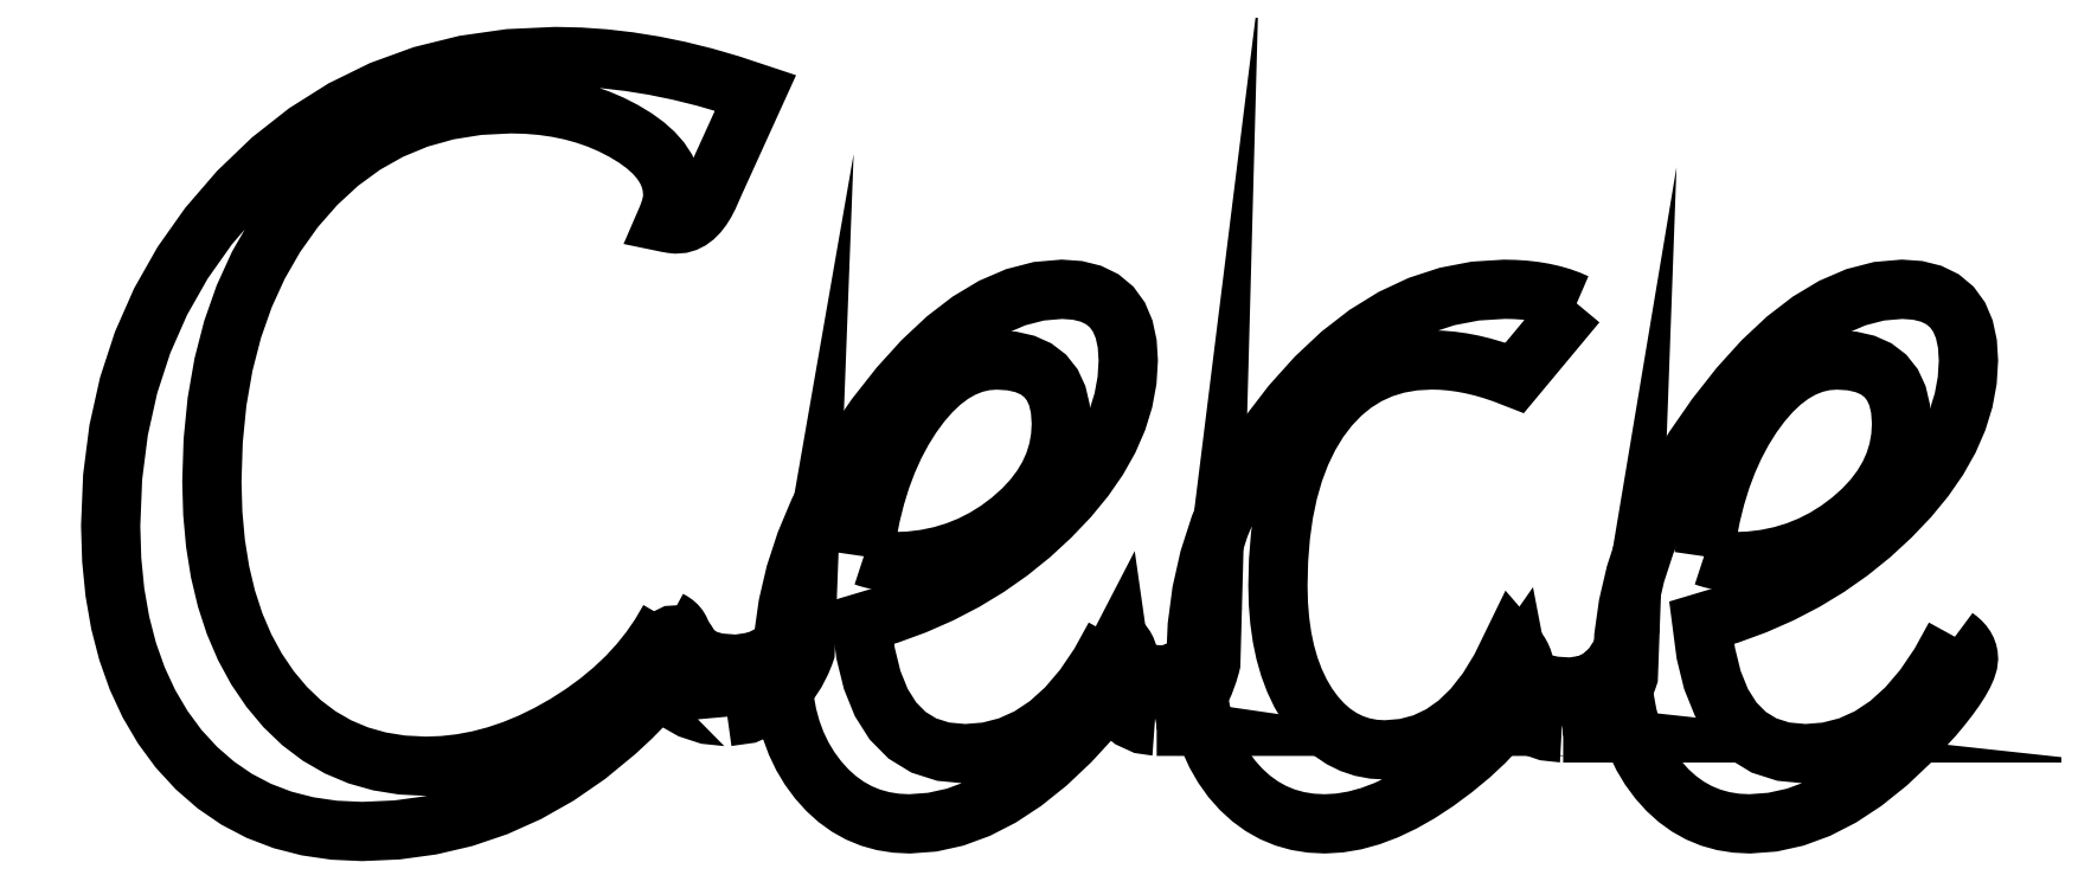
<metadata>
{"format":"dxf","ext":"dxf","renderer":"ezdxf+matplotlib","layout":"modelspace","background":"white","min_lineweight":24,"dpi":150}
</metadata>
<code>
0
SECTION
2
ENTITIES
0
LWPOLYLINE
8
Layer_1
90
50
70
0
10
53.63
20
3.608
30
0
10
54.24
20
3.697
30
0
10
54.75
20
3.931
30
0
10
55.16
20
4.262
30
0
10
55.48
20
4.641
30
0
10
55.72
20
5.02
30
0
10
55.88
20
5.351
30
0
10
55.98
20
5.585
30
0
10
56
20
5.674
30
0
10
56.01
20
5.914
30
0
10
56.02
20
6.155
30
0
10
56.03
20
6.396
30
0
10
56.04
20
6.637
30
0
10
56.05
20
6.877
30
0
10
56.06
20
7.118
30
0
10
56.07
20
7.359
30
0
10
56.07
20
7.6
30
0
10
56.06
20
7.5
30
0
10
56
20
7.237
30
0
10
55.88
20
6.865
30
0
10
55.69
20
6.439
30
0
10
55.41
20
6.013
30
0
10
55.03
20
5.642
30
0
10
54.54
20
5.379
30
0
10
53.91
20
5.279
30
0
10
53.29
20
5.319
30
0
10
52.82
20
5.424
30
0
10
52.47
20
5.573
30
0
10
52.23
20
5.743
30
0
10
52.08
20
5.914
30
0
10
51.99
20
6.062
30
0
10
51.96
20
6.167
30
0
10
51.95
20
6.207
30
0
10
51.86
20
6.075
30
0
10
51.77
20
5.943
30
0
10
51.67
20
5.811
30
0
10
51.58
20
5.679
30
0
10
51.49
20
5.547
30
0
10
51.4
20
5.415
30
0
10
51.31
20
5.283
30
0
10
51.22
20
5.151
30
0
10
51.25
20
5.085
30
0
10
51.34
20
4.91
30
0
10
51.51
20
4.663
30
0
10
51.76
20
4.38
30
0
10
52.09
20
4.096
30
0
10
52.5
20
3.849
30
0
10
53.02
20
3.674
30
0
10
53.63
20
3.608
30
0
10
53.63
20
3.608
30
0
0
LWPOLYLINE
8
Layer_1
90
50
70
0
10
38.81
20
3.851
30
0
10
39.31
20
3.95
30
0
10
39.73
20
4.211
30
0
10
40.08
20
4.58
30
0
10
40.34
20
5.003
30
0
10
40.54
20
5.427
30
0
10
40.68
20
5.796
30
0
10
40.75
20
6.057
30
0
10
40.78
20
6.156
30
0
10
40.79
20
6.425
30
0
10
40.79
20
6.693
30
0
10
40.8
20
6.962
30
0
10
40.81
20
7.231
30
0
10
40.82
20
7.499
30
0
10
40.82
20
7.768
30
0
10
40.83
20
8.037
30
0
10
40.84
20
8.305
30
0
10
40.82
20
8.194
30
0
10
40.77
20
7.901
30
0
10
40.68
20
7.486
30
0
10
40.52
20
7.01
30
0
10
40.29
20
6.535
30
0
10
39.97
20
6.12
30
0
10
39.56
20
5.827
30
0
10
39.04
20
5.716
30
0
10
38.52
20
5.76
30
0
10
38.13
20
5.877
30
0
10
37.84
20
6.043
30
0
10
37.64
20
6.234
30
0
10
37.52
20
6.424
30
0
10
37.45
20
6.59
30
0
10
37.42
20
6.707
30
0
10
37.41
20
6.752
30
0
10
37.34
20
6.604
30
0
10
37.26
20
6.457
30
0
10
37.18
20
6.31
30
0
10
37.11
20
6.162
30
0
10
37.03
20
6.015
30
0
10
36.95
20
5.868
30
0
10
36.88
20
5.72
30
0
10
36.8
20
5.573
30
0
10
36.83
20
5.499
30
0
10
36.91
20
5.304
30
0
10
37.05
20
5.028
30
0
10
37.25
20
4.712
30
0
10
37.53
20
4.396
30
0
10
37.87
20
4.12
30
0
10
38.3
20
3.925
30
0
10
38.81
20
3.851
30
0
10
38.81
20
3.851
30
0
0
LWPOLYLINE
8
Layer_1
90
50
70
0
10
23.15
20
4.203
30
0
10
23.88
20
4.304
30
0
10
24.49
20
4.572
30
0
10
24.98
20
4.95
30
0
10
25.36
20
5.384
30
0
10
25.65
20
5.818
30
0
10
25.84
20
6.196
30
0
10
25.95
20
6.464
30
0
10
25.99
20
6.565
30
0
10
26
20
6.841
30
0
10
26.01
20
7.116
30
0
10
26.02
20
7.392
30
0
10
26.03
20
7.667
30
0
10
26.04
20
7.943
30
0
10
26.05
20
8.218
30
0
10
26.06
20
8.494
30
0
10
26.07
20
8.769
30
0
10
26.05
20
8.655
30
0
10
25.98
20
8.354
30
0
10
25.84
20
7.929
30
0
10
25.61
20
7.442
30
0
10
25.28
20
6.954
30
0
10
24.83
20
6.529
30
0
10
24.23
20
6.228
30
0
10
23.48
20
6.114
30
0
10
22.78
20
6.168
30
0
10
22.3
20
6.31
30
0
10
21.99
20
6.506
30
0
10
21.79
20
6.725
30
0
10
21.67
20
6.933
30
0
10
21.55
20
7.1
30
0
10
21.4
20
7.191
30
0
10
21.15
20
7.176
30
0
10
20.97
20
7.088
30
0
10
20.8
20
6.934
30
0
10
20.65
20
6.738
30
0
10
20.52
20
6.525
30
0
10
20.42
20
6.317
30
0
10
20.34
20
6.139
30
0
10
20.29
20
6.015
30
0
10
20.27
20
5.968
30
0
10
20.31
20
5.892
30
0
10
20.42
20
5.692
30
0
10
20.63
20
5.409
30
0
10
20.92
20
5.085
30
0
10
21.31
20
4.761
30
0
10
21.81
20
4.478
30
0
10
22.42
20
4.278
30
0
10
23.15
20
4.203
30
0
10
23.15
20
4.203
30
0
0
LWPOLYLINE
8
Layer_1
90
97
70
0
10
67.91
20
7.118
30
0
10
68.03
20
7.032
30
0
10
68.13
20
6.942
30
0
10
68.21
20
6.848
30
0
10
68.28
20
6.751
30
0
10
68.34
20
6.65
30
0
10
68.38
20
6.545
30
0
10
68.4
20
6.437
30
0
10
68.41
20
6.324
30
0
10
68.39
20
6.157
30
0
10
68.33
20
5.962
30
0
10
68.23
20
5.74
30
0
10
68.09
20
5.491
30
0
10
67.91
20
5.214
30
0
10
67.69
20
4.911
30
0
10
67.44
20
4.579
30
0
10
67.14
20
4.221
30
0
10
66.29
20
3.3
30
0
10
65.45
20
2.502
30
0
10
64.6
20
1.827
30
0
10
63.76
20
1.274
30
0
10
62.93
20
0.8445
30
0
10
62.09
20
0.5375
30
0
10
61.26
20
0.3534
30
0
10
60.43
20
0.292
30
0
10
59.94
20
0.3171
30
0
10
59.46
20
0.3924
30
0
10
59.01
20
0.518
30
0
10
58.59
20
0.6938
30
0
10
58.18
20
0.9198
30
0
10
57.8
20
1.196
30
0
10
57.44
20
1.523
30
0
10
57.1
20
1.899
30
0
10
56.79
20
2.315
30
0
10
56.52
20
2.759
30
0
10
56.3
20
3.23
30
0
10
56.11
20
3.73
30
0
10
55.97
20
4.257
30
0
10
55.87
20
4.813
30
0
10
55.81
20
5.396
30
0
10
55.79
20
6.007
30
0
10
55.84
20
7.14
30
0
10
56
20
8.275
30
0
10
56.27
20
9.414
30
0
10
56.64
20
10.56
30
0
10
57.12
20
11.7
30
0
10
57.71
20
12.85
30
0
10
58.4
20
14
30
0
10
59.2
20
15.15
30
0
10
60.06
20
16.24
30
0
10
60.91
20
17.19
30
0
10
61.76
20
17.98
30
0
10
62.61
20
18.64
30
0
10
63.46
20
19.15
30
0
10
64.31
20
19.51
30
0
10
65.15
20
19.73
30
0
10
65.99
20
19.8
30
0
10
66.55
20
19.76
30
0
10
67.05
20
19.64
30
0
10
67.46
20
19.43
30
0
10
67.8
20
19.15
30
0
10
68.07
20
18.78
30
0
10
68.26
20
18.34
30
0
10
68.37
20
17.81
30
0
10
68.41
20
17.2
30
0
10
68.36
20
16.47
30
0
10
68.23
20
15.75
30
0
10
68.01
20
15.03
30
0
10
67.7
20
14.32
30
0
10
67.3
20
13.61
30
0
10
66.81
20
12.9
30
0
10
66.24
20
12.2
30
0
10
65.57
20
11.5
30
0
10
64.85
20
10.84
30
0
10
64.08
20
10.22
30
0
10
63.28
20
9.657
30
0
10
62.44
20
9.147
30
0
10
61.56
20
8.69
30
0
10
60.64
20
8.285
30
0
10
59.68
20
7.933
30
0
10
58.68
20
7.634
30
0
10
58.83
20
6.513
30
0
10
59.07
20
5.542
30
0
10
59.4
20
4.72
30
0
10
59.83
20
4.047
30
0
10
60.34
20
3.524
30
0
10
60.95
20
3.151
30
0
10
61.66
20
2.927
30
0
10
62.45
20
2.852
30
0
10
63.27
20
2.918
30
0
10
64.05
20
3.118
30
0
10
64.78
20
3.452
30
0
10
65.49
20
3.918
30
0
10
66.15
20
4.518
30
0
10
66.77
20
5.252
30
0
10
67.36
20
6.118
30
0
10
67.91
20
7.118
30
0
0
LWPOLYLINE
8
Layer_1
90
49
70
0
10
58.76
20
10.06
30
0
10
58.91
20
10.01
30
0
10
59.05
20
9.968
30
0
10
59.18
20
9.934
30
0
10
59.31
20
9.906
30
0
10
59.44
20
9.884
30
0
10
59.57
20
9.869
30
0
10
59.69
20
9.86
30
0
10
59.82
20
9.857
30
0
10
60.42
20
9.88
30
0
10
61.01
20
9.951
30
0
10
61.57
20
10.07
30
0
10
62.12
20
10.23
30
0
10
62.65
20
10.45
30
0
10
63.16
20
10.7
30
0
10
63.65
20
11.01
30
0
10
64.12
20
11.36
30
0
10
64.55
20
11.75
30
0
10
64.93
20
12.15
30
0
10
65.25
20
12.57
30
0
10
65.51
20
13
30
0
10
65.71
20
13.45
30
0
10
65.85
20
13.92
30
0
10
65.94
20
14.4
30
0
10
65.97
20
14.9
30
0
10
65.93
20
15.44
30
0
10
65.82
20
15.91
30
0
10
65.63
20
16.31
30
0
10
65.38
20
16.64
30
0
10
65.04
20
16.89
30
0
10
64.64
20
17.07
30
0
10
64.16
20
17.18
30
0
10
63.61
20
17.22
30
0
10
63.18
20
17.19
30
0
10
62.77
20
17.09
30
0
10
62.37
20
16.93
30
0
10
61.98
20
16.71
30
0
10
61.6
20
16.42
30
0
10
61.22
20
16.07
30
0
10
60.86
20
15.65
30
0
10
60.51
20
15.17
30
0
10
60.18
20
14.65
30
0
10
59.89
20
14.1
30
0
10
59.62
20
13.51
30
0
10
59.39
20
12.88
30
0
10
59.19
20
12.23
30
0
10
59.01
20
11.54
30
0
10
58.87
20
10.81
30
0
10
58.76
20
10.05
30
0
0
LWPOLYLINE
8
Layer_1
90
121
70
0
10
54.12
20
19.28
30
0
10
53.84
20
18.94
30
0
10
53.55
20
18.6
30
0
10
53.27
20
18.26
30
0
10
52.99
20
17.92
30
0
10
52.71
20
17.58
30
0
10
52.42
20
17.24
30
0
10
52.14
20
16.9
30
0
10
51.86
20
16.56
30
0
10
51.46
20
16.72
30
0
10
51.07
20
16.85
30
0
10
50.69
20
16.96
30
0
10
50.31
20
17.05
30
0
10
49.93
20
17.13
30
0
10
49.55
20
17.18
30
0
10
49.19
20
17.21
30
0
10
48.82
20
17.22
30
0
10
48.19
20
17.18
30
0
10
47.59
20
17.08
30
0
10
47.03
20
16.91
30
0
10
46.5
20
16.67
30
0
10
46
20
16.36
30
0
10
45.54
20
15.98
30
0
10
45.11
20
15.53
30
0
10
44.71
20
15.02
30
0
10
44.37
20
14.44
30
0
10
44.06
20
13.81
30
0
10
43.81
20
13.13
30
0
10
43.6
20
12.41
30
0
10
43.44
20
11.63
30
0
10
43.32
20
10.8
30
0
10
43.25
20
9.915
30
0
10
43.23
20
8.983
30
0
10
43.24
20
8.325
30
0
10
43.29
20
7.7
30
0
10
43.38
20
7.107
30
0
10
43.49
20
6.547
30
0
10
43.64
20
6.021
30
0
10
43.83
20
5.527
30
0
10
44.05
20
5.066
30
0
10
44.3
20
4.637
30
0
10
44.58
20
4.251
30
0
10
44.88
20
3.917
30
0
10
45.21
20
3.634
30
0
10
45.55
20
3.402
30
0
10
45.92
20
3.222
30
0
10
46.3
20
3.093
30
0
10
46.71
20
3.016
30
0
10
47.14
20
2.991
30
0
10
47.85
20
3.051
30
0
10
48.53
20
3.232
30
0
10
49.17
20
3.535
30
0
10
49.77
20
3.958
30
0
10
50.33
20
4.502
30
0
10
50.86
20
5.167
30
0
10
51.34
20
5.953
30
0
10
51.78
20
6.86
30
0
10
51.88
20
6.742
30
0
10
51.97
20
6.626
30
0
10
52.04
20
6.511
30
0
10
52.11
20
6.399
30
0
10
52.15
20
6.288
30
0
10
52.19
20
6.179
30
0
10
52.21
20
6.072
30
0
10
52.22
20
5.967
30
0
10
52.17
20
5.549
30
0
10
52.05
20
5.12
30
0
10
51.85
20
4.679
30
0
10
51.57
20
4.226
30
0
10
51.21
20
3.761
30
0
10
50.76
20
3.284
30
0
10
50.24
20
2.796
30
0
10
49.64
20
2.296
30
0
10
49
20
1.826
30
0
10
48.38
20
1.419
30
0
10
47.77
20
1.075
30
0
10
47.18
20
0.7928
30
0
10
46.6
20
0.5736
30
0
10
46.03
20
0.417
30
0
10
45.47
20
0.3231
30
0
10
44.93
20
0.2918
30
0
10
44.43
20
0.3175
30
0
10
43.95
20
0.3946
30
0
10
43.49
20
0.5233
30
0
10
43.05
20
0.7035
30
0
10
42.64
20
0.9351
30
0
10
42.25
20
1.218
30
0
10
41.88
20
1.553
30
0
10
41.54
20
1.939
30
0
10
41.23
20
2.371
30
0
10
40.97
20
2.833
30
0
10
40.74
20
3.326
30
0
10
40.56
20
3.849
30
0
10
40.41
20
4.402
30
0
10
40.31
20
4.986
30
0
10
40.25
20
5.6
30
0
10
40.23
20
6.245
30
0
10
40.28
20
7.515
30
0
10
40.45
20
8.756
30
0
10
40.72
20
9.968
30
0
10
41.1
20
11.15
30
0
10
41.59
20
12.3
30
0
10
42.19
20
13.43
30
0
10
42.9
20
14.52
30
0
10
43.72
20
15.59
30
0
10
44.61
20
16.58
30
0
10
45.52
20
17.43
30
0
10
46.45
20
18.15
30
0
10
47.41
20
18.75
30
0
10
48.39
20
19.21
30
0
10
49.4
20
19.54
30
0
10
50.43
20
19.73
30
0
10
51.48
20
19.8
30
0
10
51.86
20
19.79
30
0
10
52.23
20
19.77
30
0
10
52.58
20
19.73
30
0
10
52.91
20
19.67
30
0
10
53.24
20
19.6
30
0
10
53.55
20
19.51
30
0
10
53.84
20
19.4
30
0
10
54.12
20
19.28
30
0
0
LWPOLYLINE
8
Layer_1
90
97
70
0
10
37.27
20
7.118
30
0
10
37.39
20
7.032
30
0
10
37.49
20
6.942
30
0
10
37.58
20
6.848
30
0
10
37.64
20
6.751
30
0
10
37.7
20
6.65
30
0
10
37.74
20
6.545
30
0
10
37.76
20
6.436
30
0
10
37.77
20
6.324
30
0
10
37.75
20
6.157
30
0
10
37.69
20
5.962
30
0
10
37.59
20
5.74
30
0
10
37.45
20
5.491
30
0
10
37.27
20
5.214
30
0
10
37.05
20
4.91
30
0
10
36.8
20
4.579
30
0
10
36.5
20
4.221
30
0
10
35.65
20
3.3
30
0
10
34.81
20
2.502
30
0
10
33.97
20
1.827
30
0
10
33.13
20
1.274
30
0
10
32.29
20
0.8442
30
0
10
31.45
20
0.5373
30
0
10
30.62
20
0.3531
30
0
10
29.79
20
0.2917
30
0
10
29.3
20
0.3168
30
0
10
28.82
20
0.3922
30
0
10
28.37
20
0.5178
30
0
10
27.95
20
0.6935
30
0
10
27.54
20
0.9196
30
0
10
27.16
20
1.196
30
0
10
26.8
20
1.522
30
0
10
26.46
20
1.899
30
0
10
26.15
20
2.315
30
0
10
25.89
20
2.759
30
0
10
25.66
20
3.23
30
0
10
25.48
20
3.73
30
0
10
25.33
20
4.257
30
0
10
25.23
20
4.812
30
0
10
25.17
20
5.396
30
0
10
25.15
20
6.007
30
0
10
25.2
20
7.139
30
0
10
25.36
20
8.275
30
0
10
25.63
20
9.414
30
0
10
26
20
10.56
30
0
10
26.48
20
11.7
30
0
10
27.07
20
12.85
30
0
10
27.76
20
14
30
0
10
28.56
20
15.15
30
0
10
29.42
20
16.24
30
0
10
30.27
20
17.19
30
0
10
31.13
20
17.98
30
0
10
31.97
20
18.64
30
0
10
32.82
20
19.15
30
0
10
33.67
20
19.51
30
0
10
34.51
20
19.73
30
0
10
35.35
20
19.8
30
0
10
35.92
20
19.76
30
0
10
36.41
20
19.64
30
0
10
36.82
20
19.43
30
0
10
37.16
20
19.15
30
0
10
37.43
20
18.78
30
0
10
37.62
20
18.34
30
0
10
37.73
20
17.81
30
0
10
37.77
20
17.2
30
0
10
37.72
20
16.47
30
0
10
37.59
20
15.75
30
0
10
37.37
20
15.03
30
0
10
37.06
20
14.32
30
0
10
36.66
20
13.61
30
0
10
36.17
20
12.9
30
0
10
35.6
20
12.2
30
0
10
34.93
20
11.5
30
0
10
34.21
20
10.84
30
0
10
33.44
20
10.22
30
0
10
32.64
20
9.657
30
0
10
31.8
20
9.147
30
0
10
30.92
20
8.69
30
0
10
30
20
8.285
30
0
10
29.04
20
7.933
30
0
10
28.05
20
7.634
30
0
10
28.19
20
6.513
30
0
10
28.43
20
5.542
30
0
10
28.76
20
4.72
30
0
10
29.19
20
4.047
30
0
10
29.7
20
3.524
30
0
10
30.32
20
3.15
30
0
10
31.02
20
2.926
30
0
10
31.82
20
2.852
30
0
10
32.63
20
2.918
30
0
10
33.41
20
3.118
30
0
10
34.15
20
3.452
30
0
10
34.85
20
3.918
30
0
10
35.51
20
4.518
30
0
10
36.14
20
5.251
30
0
10
36.72
20
6.118
30
0
10
37.27
20
7.118
30
0
0
LWPOLYLINE
8
Layer_1
90
49
70
0
10
28.12
20
10.05
30
0
10
28.27
20
10.01
30
0
10
28.41
20
9.968
30
0
10
28.54
20
9.934
30
0
10
28.68
20
9.906
30
0
10
28.81
20
9.884
30
0
10
28.93
20
9.869
30
0
10
29.06
20
9.859
30
0
10
29.18
20
9.856
30
0
10
29.78
20
9.88
30
0
10
30.37
20
9.95
30
0
10
30.94
20
10.07
30
0
10
31.48
20
10.23
30
0
10
32.01
20
10.45
30
0
10
32.52
20
10.7
30
0
10
33.01
20
11.01
30
0
10
33.48
20
11.36
30
0
10
33.92
20
11.75
30
0
10
34.29
20
12.15
30
0
10
34.61
20
12.57
30
0
10
34.87
20
13
30
0
10
35.07
20
13.45
30
0
10
35.21
20
13.92
30
0
10
35.3
20
14.4
30
0
10
35.33
20
14.9
30
0
10
35.29
20
15.44
30
0
10
35.18
20
15.91
30
0
10
35
20
16.31
30
0
10
34.74
20
16.64
30
0
10
34.41
20
16.89
30
0
10
34
20
17.07
30
0
10
33.52
20
17.18
30
0
10
32.97
20
17.22
30
0
10
32.55
20
17.19
30
0
10
32.13
20
17.09
30
0
10
31.73
20
16.93
30
0
10
31.34
20
16.71
30
0
10
30.96
20
16.42
30
0
10
30.59
20
16.07
30
0
10
30.22
20
15.65
30
0
10
29.87
20
15.17
30
0
10
29.54
20
14.65
30
0
10
29.25
20
14.1
30
0
10
28.98
20
13.51
30
0
10
28.75
20
12.88
30
0
10
28.55
20
12.23
30
0
10
28.38
20
11.54
30
0
10
28.23
20
10.81
30
0
10
28.12
20
10.05
30
0
0
LWPOLYLINE
8
Layer_1
90
169
70
0
10
21.02
20
7.733
30
0
10
21.13
20
7.675
30
0
10
21.22
20
7.611
30
0
10
21.3
20
7.541
30
0
10
21.36
20
7.465
30
0
10
21.41
20
7.382
30
0
10
21.45
20
7.294
30
0
10
21.47
20
7.199
30
0
10
21.48
20
7.098
30
0
10
21.44
20
6.757
30
0
10
21.33
20
6.391
30
0
10
21.14
20
5.998
30
0
10
20.88
20
5.58
30
0
10
20.54
20
5.135
30
0
10
20.13
20
4.665
30
0
10
19.64
20
4.168
30
0
10
19.08
20
3.645
30
0
10
18.04
20
2.794
30
0
10
16.97
20
2.056
30
0
10
15.87
20
1.432
30
0
10
14.73
20
0.9215
30
0
10
13.56
20
0.5243
30
0
10
12.35
20
0.2406
30
0
10
11.11
20
0.07037
30
0
10
9.829
20
0.01364
30
0
10
8.809
20
0.06078
30
0
10
7.841
20
0.2022
30
0
10
6.926
20
0.4378
30
0
10
6.064
20
0.7677
30
0
10
5.254
20
1.192
30
0
10
4.497
20
1.71
30
0
10
3.793
20
2.323
30
0
10
3.142
20
3.03
30
0
10
2.56
20
3.821
30
0
10
2.056
20
4.677
30
0
10
1.63
20
5.597
30
0
10
1.281
20
6.582
30
0
10
1.01
20
7.631
30
0
10
0.8162
20
8.745
30
0
10
0.6999
20
9.923
30
0
10
0.6611
20
11.17
30
0
10
0.734
20
12.95
30
0
10
0.9526
20
14.66
30
0
10
1.317
20
16.3
30
0
10
1.827
20
17.86
30
0
10
2.483
20
19.35
30
0
10
3.284
20
20.76
30
0
10
4.231
20
22.1
30
0
10
5.324
20
23.37
30
0
10
6.525
20
24.52
30
0
10
7.796
20
25.52
30
0
10
9.137
20
26.37
30
0
10
10.55
20
27.06
30
0
10
12.03
20
27.6
30
0
10
13.58
20
27.98
30
0
10
15.2
20
28.21
30
0
10
16.89
20
28.29
30
0
10
17.78
20
28.27
30
0
10
18.67
20
28.21
30
0
10
19.56
20
28.1
30
0
10
20.47
20
27.96
30
0
10
21.38
20
27.77
30
0
10
22.31
20
27.54
30
0
10
23.24
20
27.27
30
0
10
24.18
20
26.96
30
0
10
24.01
20
26.6
30
0
10
23.84
20
26.23
30
0
10
23.68
20
25.87
30
0
10
23.51
20
25.5
30
0
10
23.35
20
25.14
30
0
10
23.18
20
24.77
30
0
10
23.01
20
24.41
30
0
10
22.85
20
24.04
30
0
10
22.8
20
23.94
30
0
10
22.75
20
23.83
30
0
10
22.71
20
23.72
30
0
10
22.66
20
23.62
30
0
10
22.61
20
23.51
30
0
10
22.56
20
23.4
30
0
10
22.52
20
23.3
30
0
10
22.47
20
23.19
30
0
10
22.35
20
22.95
30
0
10
22.22
20
22.75
30
0
10
22.08
20
22.57
30
0
10
21.94
20
22.43
30
0
10
21.79
20
22.32
30
0
10
21.63
20
22.24
30
0
10
21.47
20
22.19
30
0
10
21.3
20
22.18
30
0
10
21.26
20
22.18
30
0
10
21.22
20
22.18
30
0
10
21.17
20
22.19
30
0
10
21.12
20
22.19
30
0
10
21.07
20
22.2
30
0
10
21.01
20
22.21
30
0
10
20.95
20
22.22
30
0
10
20.88
20
22.24
30
0
10
20.95
20
22.39
30
0
10
21
20
22.53
30
0
10
21.05
20
22.67
30
0
10
21.09
20
22.8
30
0
10
21.12
20
22.92
30
0
10
21.14
20
23.04
30
0
10
21.16
20
23.15
30
0
10
21.16
20
23.25
30
0
10
21.13
20
23.58
30
0
10
21.05
20
23.89
30
0
10
20.91
20
24.2
30
0
10
20.71
20
24.5
30
0
10
20.46
20
24.78
30
0
10
20.16
20
25.06
30
0
10
19.79
20
25.32
30
0
10
19.37
20
25.57
30
0
10
18.92
20
25.8
30
0
10
18.45
20
26.01
30
0
10
17.97
20
26.18
30
0
10
17.46
20
26.32
30
0
10
16.93
20
26.43
30
0
10
16.39
20
26.5
30
0
10
15.83
20
26.55
30
0
10
15.25
20
26.56
30
0
10
14.06
20
26.5
30
0
10
12.94
20
26.33
30
0
10
11.87
20
26.03
30
0
10
10.86
20
25.61
30
0
10
9.899
20
25.07
30
0
10
8.999
20
24.41
30
0
10
8.156
20
23.63
30
0
10
7.368
20
22.73
30
0
10
6.661
20
21.74
30
0
10
6.049
20
20.68
30
0
10
5.53
20
19.54
30
0
10
5.106
20
18.33
30
0
10
4.776
20
17.05
30
0
10
4.541
20
15.7
30
0
10
4.399
20
14.27
30
0
10
4.352
20
12.77
30
0
10
4.385
20
11.62
30
0
10
4.485
20
10.52
30
0
10
4.651
20
9.487
30
0
10
4.883
20
8.512
30
0
10
5.181
20
7.597
30
0
10
5.546
20
6.742
30
0
10
5.978
20
5.947
30
0
10
6.475
20
5.213
30
0
10
7.029
20
4.552
30
0
10
7.626
20
3.98
30
0
10
8.269
20
3.496
30
0
10
8.956
20
3.099
30
0
10
9.688
20
2.791
30
0
10
10.46
20
2.571
30
0
10
11.28
20
2.439
30
0
10
12.15
20
2.395
30
0
10
12.79
20
2.419
30
0
10
13.43
20
2.491
30
0
10
14.07
20
2.61
30
0
10
14.71
20
2.777
30
0
10
15.34
20
2.992
30
0
10
15.98
20
3.255
30
0
10
16.62
20
3.565
30
0
10
17.25
20
3.923
30
0
10
17.87
20
4.321
30
0
10
18.45
20
4.742
30
0
10
18.98
20
5.184
30
0
10
19.47
20
5.649
30
0
10
19.92
20
6.137
30
0
10
20.33
20
6.647
30
0
10
20.7
20
7.179
30
0
10
21.02
20
7.733
30
0
0
ENDSEC
0
EOF

</code>
